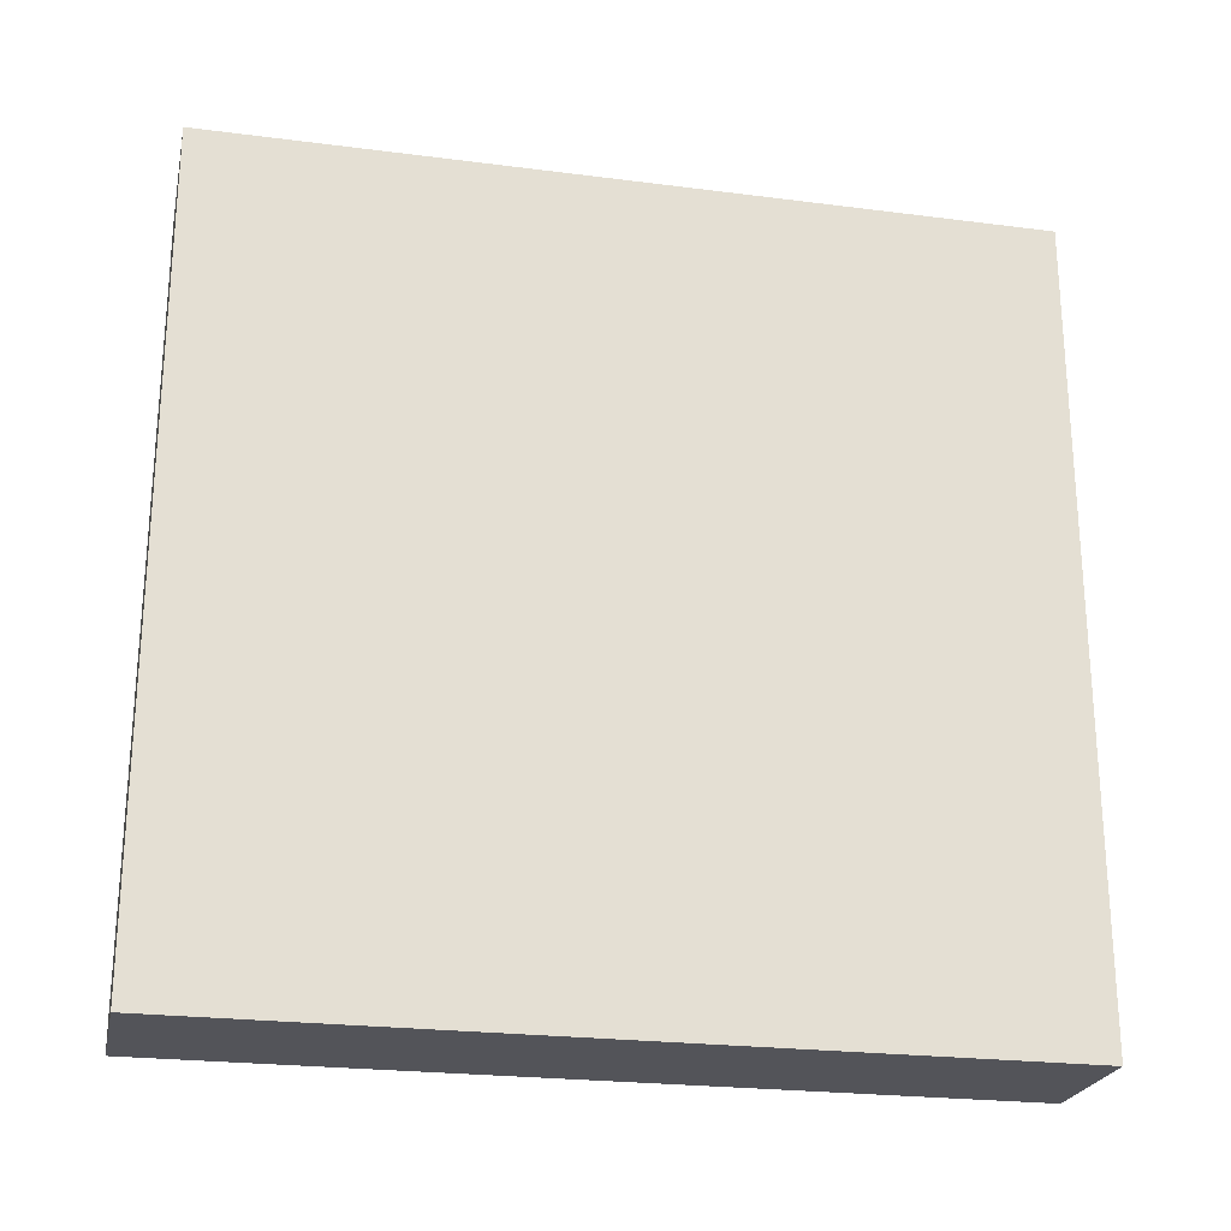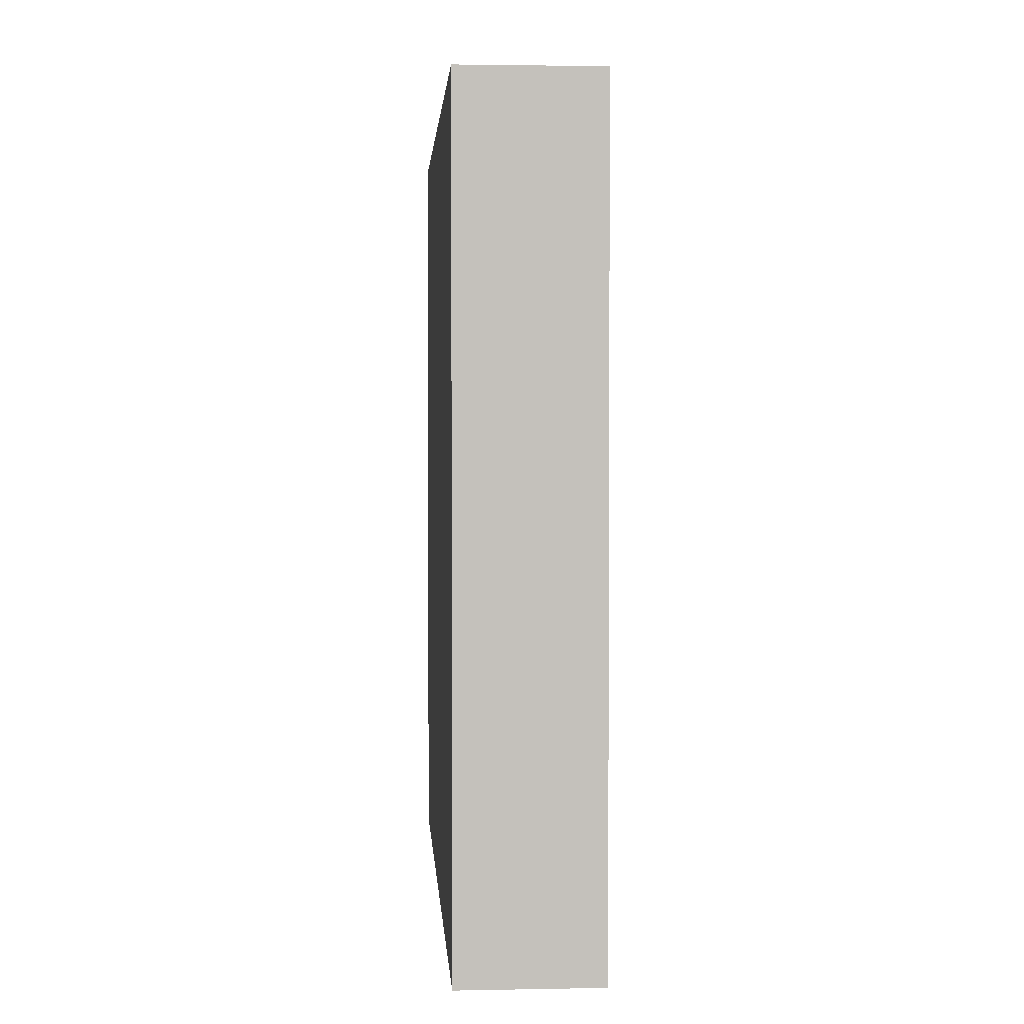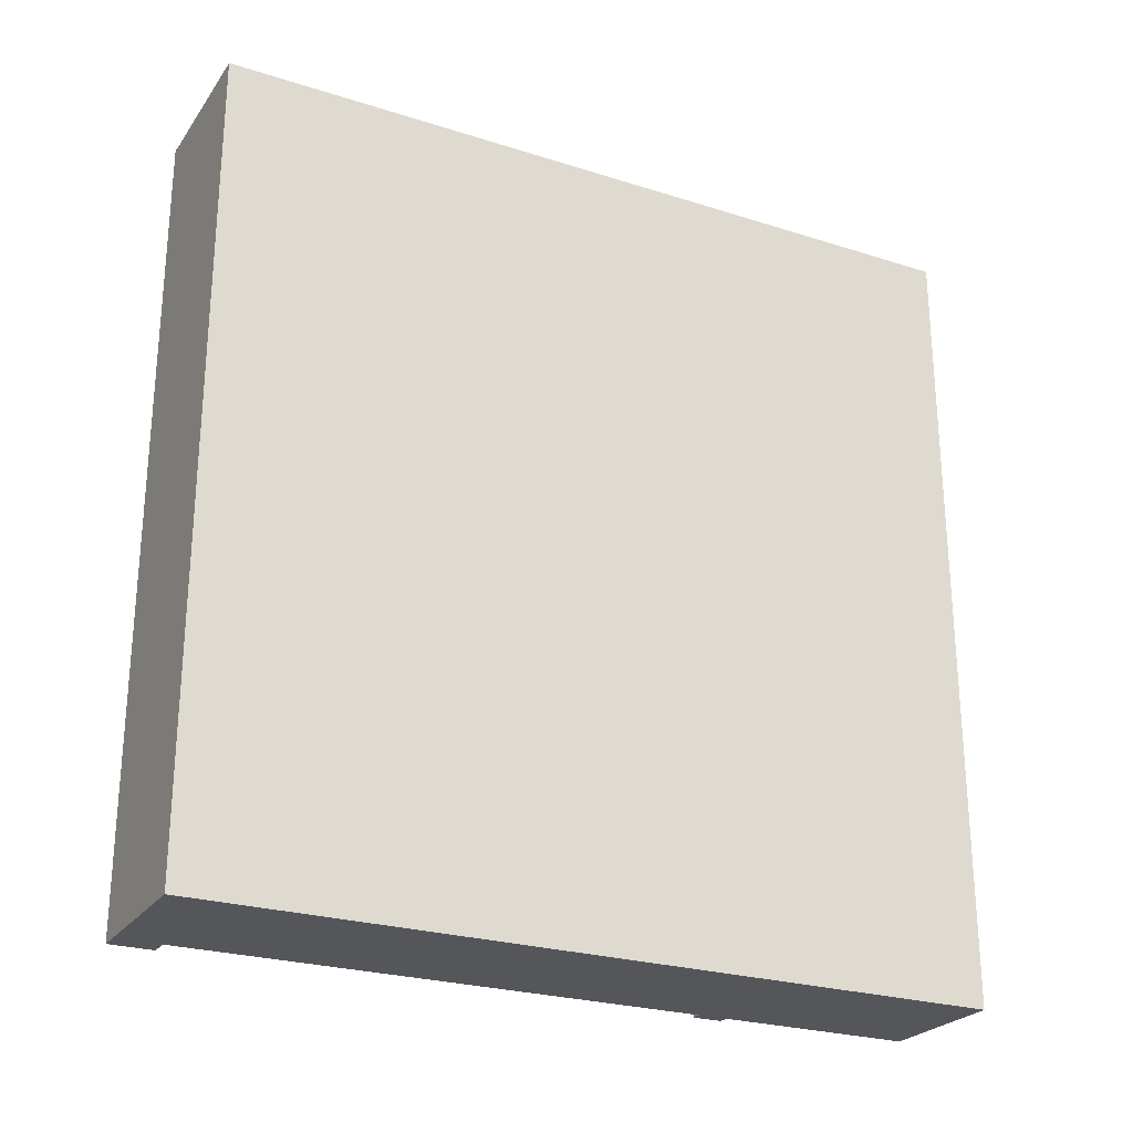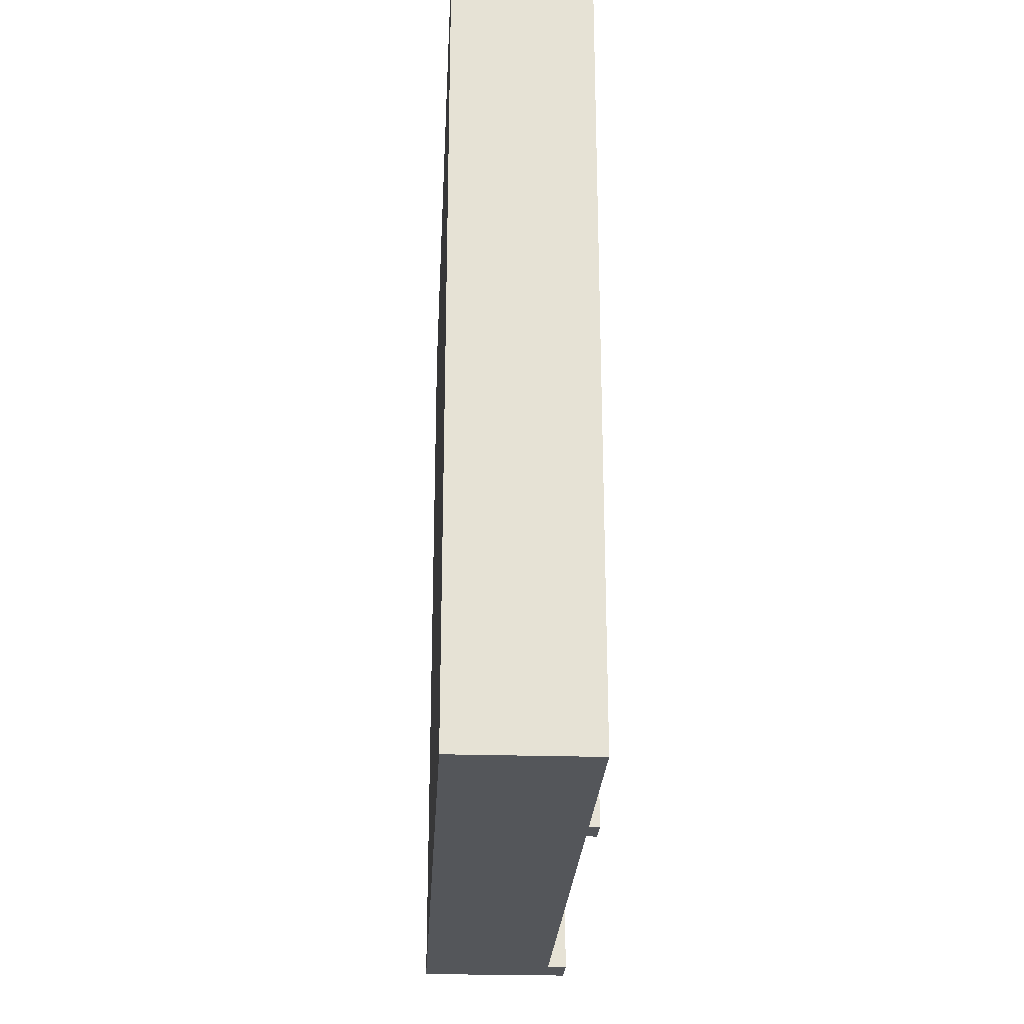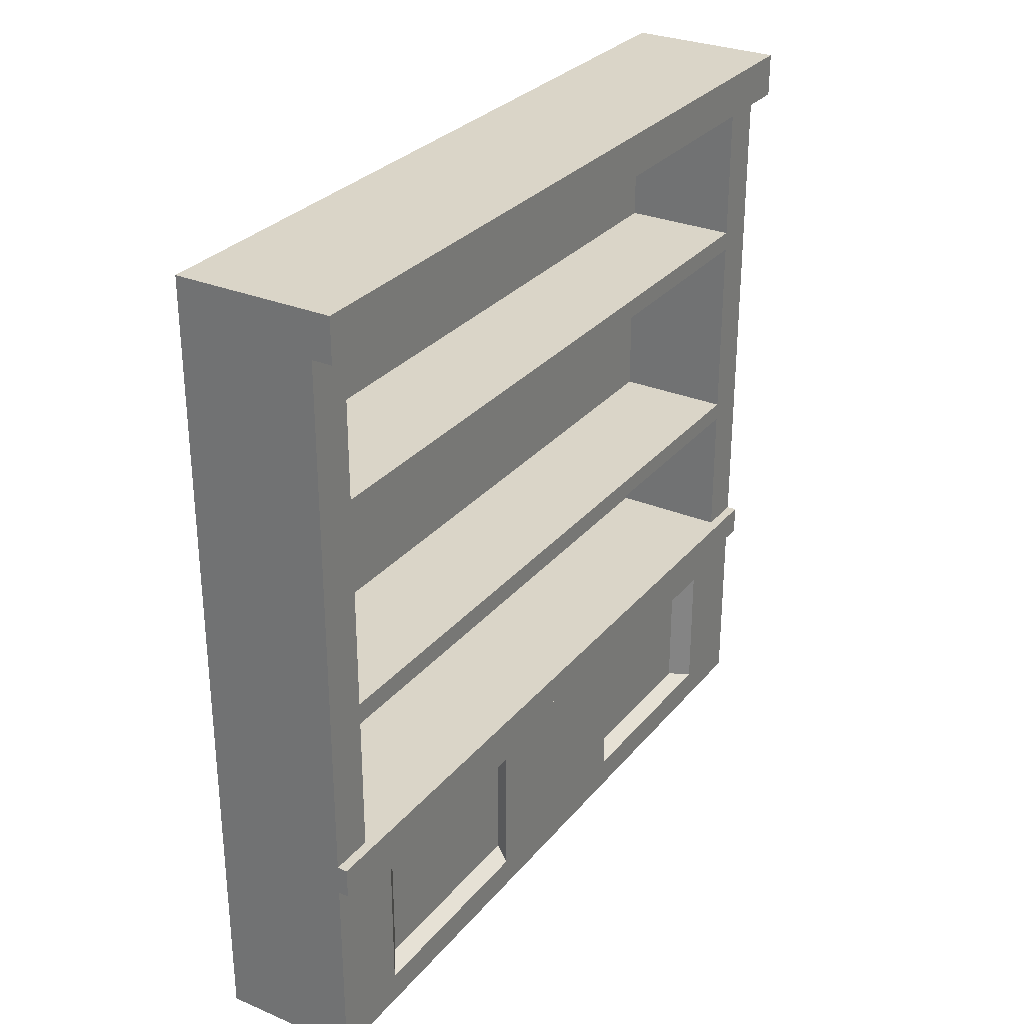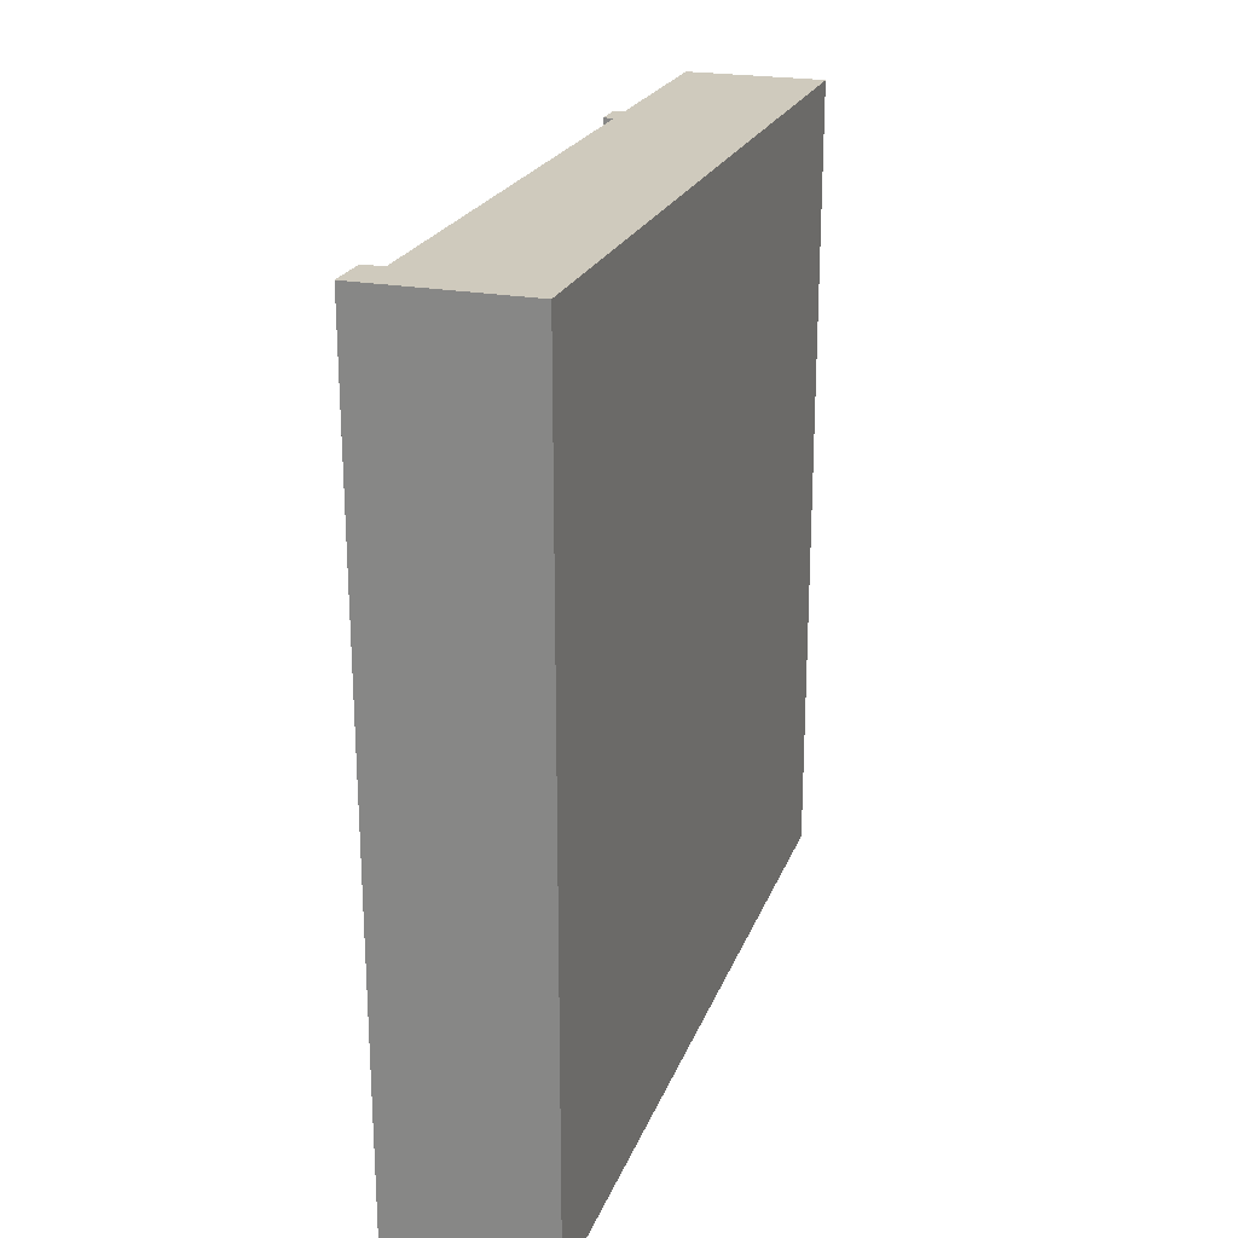
<metadata>
{"format":"obj","ext":"obj","renderer":"f3d","projection":"perspective","resolution":1024,"background":"white","views":[{"elev":-23.7,"azim":-102.1,"up":"+Y"},{"elev":2.5,"azim":-3.8,"up":"+Z"},{"elev":-25.3,"azim":-117.1,"up":"+Z"},{"elev":-25.2,"azim":-2.9,"up":"+Z"},{"elev":29.4,"azim":31.7,"up":"+Y"},{"elev":23.1,"azim":-162.3,"up":"+Z"}]}
</metadata>
<code>
g default
v -863.4 3.769 -1707
v -863.4 3.769 -1399
v -863.4 306.2 -1707
v -863.4 306.2 -1399
v -810.8 306.2 -1707
v -810.8 306.2 -1399
v -810.8 3.769 -1707
v -810.8 3.769 -1399
v -863.4 3.769 -1690
v -863.4 3.769 -1416
v -810.8 3.769 -1416
v -810.8 3.769 -1690
v -810.8 306.2 -1416
v -810.8 306.2 -1690
v -863.4 306.2 -1416
v -863.4 306.2 -1690
v -863.4 78.93 -1399
v -863.4 289.5 -1399
v -810.8 289.5 -1399
v -810.8 78.93 -1399
v -863.4 289.5 -1707
v -863.4 78.93 -1707
v -810.8 78.93 -1707
v -810.8 289.5 -1707
v -863.4 289.5 -1416
v -863.4 78.93 -1416
v -863.4 78.93 -1690
v -863.4 289.5 -1690
v -810.8 78.93 -1416
v -810.8 289.5 -1416
v -810.8 289.5 -1690
v -810.8 78.93 -1690
v -863.4 143.5 -1399
v -810.8 143.5 -1399
v -810.8 143.5 -1416
v -810.8 143.5 -1690
v -810.8 143.5 -1707
v -863.4 143.5 -1707
v -863.4 143.5 -1690
v -863.4 143.5 -1416
v -863.4 150.6 -1416
v -863.4 150.6 -1690
v -863.4 150.6 -1707
v -810.8 150.6 -1707
v -810.8 150.6 -1690
v -810.8 150.6 -1416
v -810.8 150.6 -1399
v -863.4 150.6 -1399
v -863.4 224.5 -1416
v -863.4 224.5 -1690
v -863.4 224.5 -1707
v -810.8 224.5 -1707
v -810.8 224.5 -1690
v -810.8 224.5 -1416
v -810.8 224.5 -1399
v -863.4 224.5 -1399
v -863.4 232 -1416
v -863.4 232 -1690
v -863.4 232 -1707
v -810.8 232 -1707
v -810.8 232 -1690
v -810.8 232 -1416
v -810.8 232 -1399
v -863.4 232 -1399
v -810.8 67.27 -1399
v -810.8 15.42 -1399
v -863.4 15.42 -1399
v -863.4 67.27 -1399
v -863.4 15.42 -1416
v -863.4 67.27 -1416
v -863.4 15.42 -1690
v -863.4 67.27 -1690
v -863.4 15.42 -1707
v -863.4 67.27 -1707
v -810.8 15.42 -1707
v -810.8 67.27 -1707
v -810.8 15.42 -1690
v -810.8 67.27 -1690
v -810.8 15.42 -1416
v -810.8 67.27 -1416
v -810.8 3.769 -1594
v -810.8 3.769 -1512
v -810.8 3.769 -1431
v -810.8 3.769 -1675
v -810.8 15.42 -1431
v -810.8 15.42 -1512
v -810.8 15.42 -1594
v -810.8 15.42 -1675
v -810.8 67.27 -1431
v -810.8 67.27 -1512
v -810.8 67.27 -1594
v -810.8 67.27 -1675
v -810.8 78.93 -1512
v -810.8 78.93 -1594
v -810.8 78.93 -1675
v -810.8 78.93 -1431
v -816.7 19.19 -1666
v -816.7 19.19 -1591
v -816.7 63.51 -1666
v -816.7 63.51 -1591
v -816.7 19.19 -1515
v -816.7 19.19 -1440
v -816.7 63.51 -1515
v -816.7 63.51 -1440
v -863.4 90.28 -1399
v -810.8 90.28 -1399
v -810.8 90.28 -1416
v -810.8 90.28 -1690
v -810.8 90.28 -1707
v -863.4 90.28 -1707
v -863.4 90.28 -1690
v -863.4 90.28 -1416
v -806.9 90.28 -1399
v -806.9 90.28 -1416
v -806.9 78.93 -1399
v -806.9 78.93 -1416
v -806.9 78.93 -1594
v -806.9 78.93 -1512
v -806.9 78.93 -1675
v -806.9 78.93 -1690
v -806.9 90.28 -1690
v -806.9 78.93 -1431
v -806.9 90.28 -1707
v -806.9 78.93 -1707
v -803.1 306.2 -1416
v -803.1 289.5 -1416
v -803.1 289.5 -1690
v -803.1 306.2 -1690
v -803.1 306.2 -1399
v -803.1 289.5 -1399
v -803.1 306.2 -1707
v -803.1 289.5 -1707
v -855.3 150.6 -1416
v -855.3 224.5 -1416
v -855.3 150.6 -1690
v -855.3 224.5 -1690
v -855.3 232 -1416
v -855.3 289.5 -1416
v -855.3 232 -1690
v -855.3 289.5 -1690
v -855.3 90.28 -1416
v -855.3 90.28 -1690
v -855.3 143.5 -1690
v -855.3 143.5 -1416
g ESTANTE_Livros_MESH
f 15 13 14 16
f 13 15 4 6
f 10 11 8 2
f 7 12 9 1
f 3 16 14 5
f 40 33 48 41
f 47 48 33 34
f 46 47 34 35
f 42 43 38 39
f 37 38 43 44
f 36 37 44 45
f 40 41 42 39
f 46 35 36 45
f 18 19 6 4
f 24 21 3 5
f 125 126 127 128
f 25 15 16 28
f 15 25 18 4
f 126 125 129 130
f 131 128 127 132
f 21 28 16 3
f 34 33 105 106
f 35 34 106 107
f 108 109 37 36
f 109 110 38 37
f 39 38 110 111
f 111 112 40 39
f 112 105 33 40
f 41 49 50 42
f 50 51 43 42
f 44 43 51 52
f 45 44 52 53
f 134 133 135 136
f 54 55 47 46
f 55 56 48 47
f 41 48 56 49
f 49 57 58 50
f 58 59 51 50
f 52 51 59 60
f 53 52 60 61
f 62 54 53 61
f 62 63 55 54
f 63 64 56 55
f 49 56 64 57
f 57 25 28 58
f 21 59 58 28
f 60 59 21 24
f 61 60 24 31
f 138 137 139 140
f 19 63 62 30
f 18 64 63 19
f 57 64 18 25
f 65 66 79 80
f 66 65 68 67
f 67 68 70 69
f 69 70 72 71
f 71 72 74 73
f 73 74 76 75
f 75 76 78 77
f 2 8 66 67
f 7 1 73 75
f 9 10 69 71
f 67 69 10 2
f 11 79 66 8
f 75 77 12 7
f 1 9 71 73
f 68 65 20 17
f 26 70 68 17
f 70 26 27 72
f 74 72 27 22
f 76 74 22 23
f 23 32 78 76
f 65 80 29 20
f 83 82 86 85
f 82 81 87 86
f 81 84 88 87
f 85 89 80 79
f 11 83 85 79
f 80 89 96 29
f 88 84 12 77
f 77 78 92 88
f 95 92 78 32
f 81 82 83 11 10 9 12 84
f 141 142 143 144
f 98 97 99 100
f 102 101 103 104
f 86 87 91 90
f 91 92 95 94
f 89 90 93 96
f 90 91 94 93
f 87 88 97 98
f 88 92 99 97
f 92 91 100 99
f 91 87 98 100
f 85 86 101 102
f 86 90 103 101
f 90 89 104 103
f 89 85 102 104
f 106 105 17 20
f 114 113 115 116
f 118 117 119 120 121 114 116 122
f 124 123 121 120
f 22 110 109 23
f 111 110 22 27
f 26 112 111 27
f 17 105 112 26
f 107 106 113 114
f 106 20 115 113
f 20 29 116 115
f 93 94 117 118
f 94 95 119 117
f 95 32 120 119
f 108 107 114 121
f 29 96 122 116
f 96 93 118 122
f 23 109 123 124
f 109 108 121 123
f 32 23 124 120
f 30 31 127 126
f 14 13 125 128
f 13 6 129 125
f 6 19 130 129
f 19 30 126 130
f 5 14 128 131
f 31 24 132 127
f 24 5 131 132
f 54 46 133 134
f 46 45 135 133
f 45 53 136 135
f 53 54 134 136
f 30 62 137 138
f 62 61 139 137
f 61 31 140 139
f 31 30 138 140
f 107 108 142 141
f 108 36 143 142
f 36 35 144 143
f 35 107 141 144

</code>
